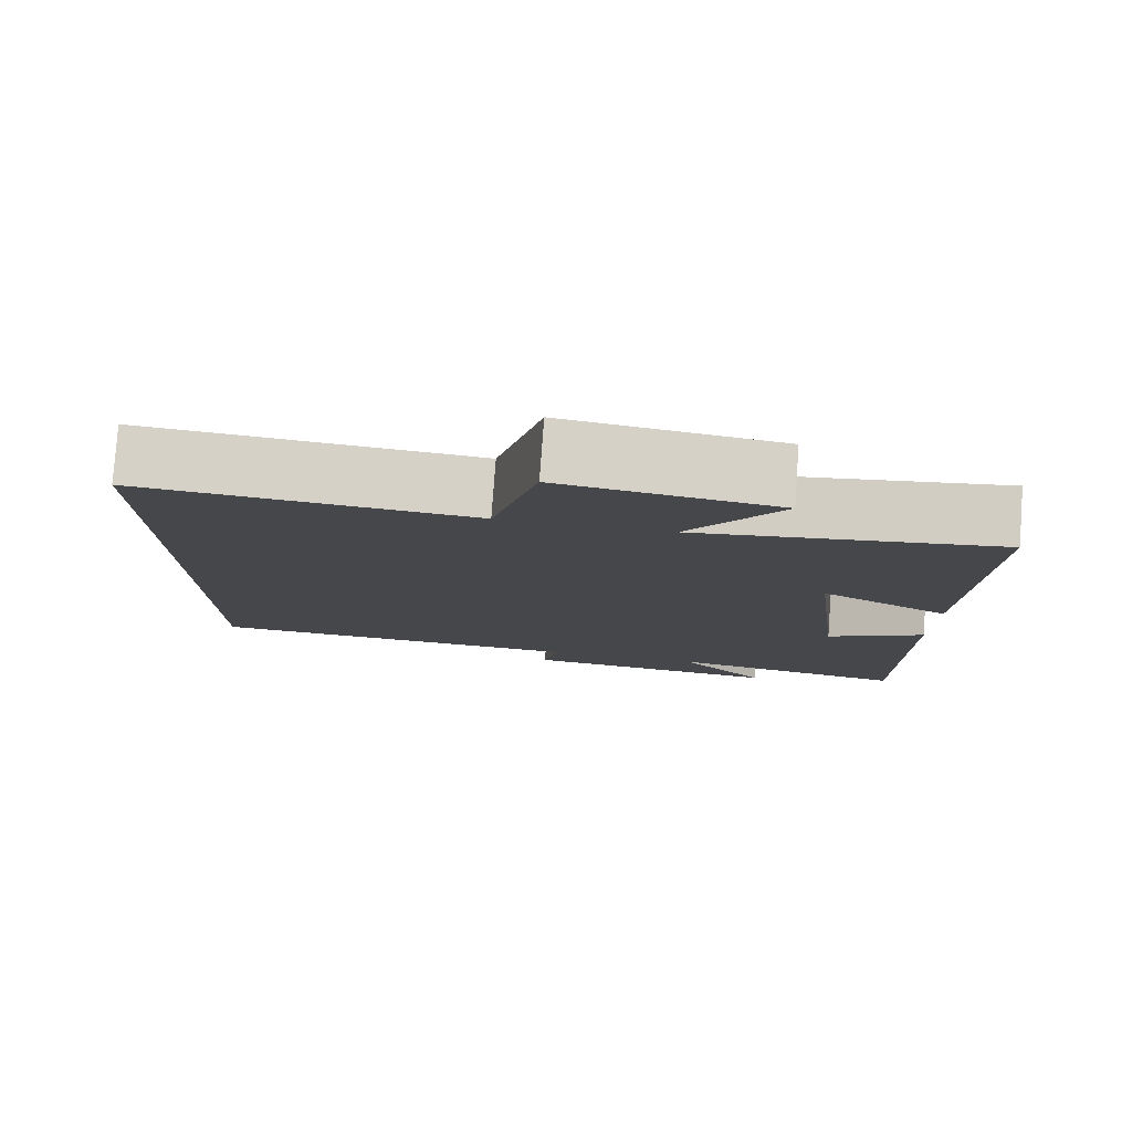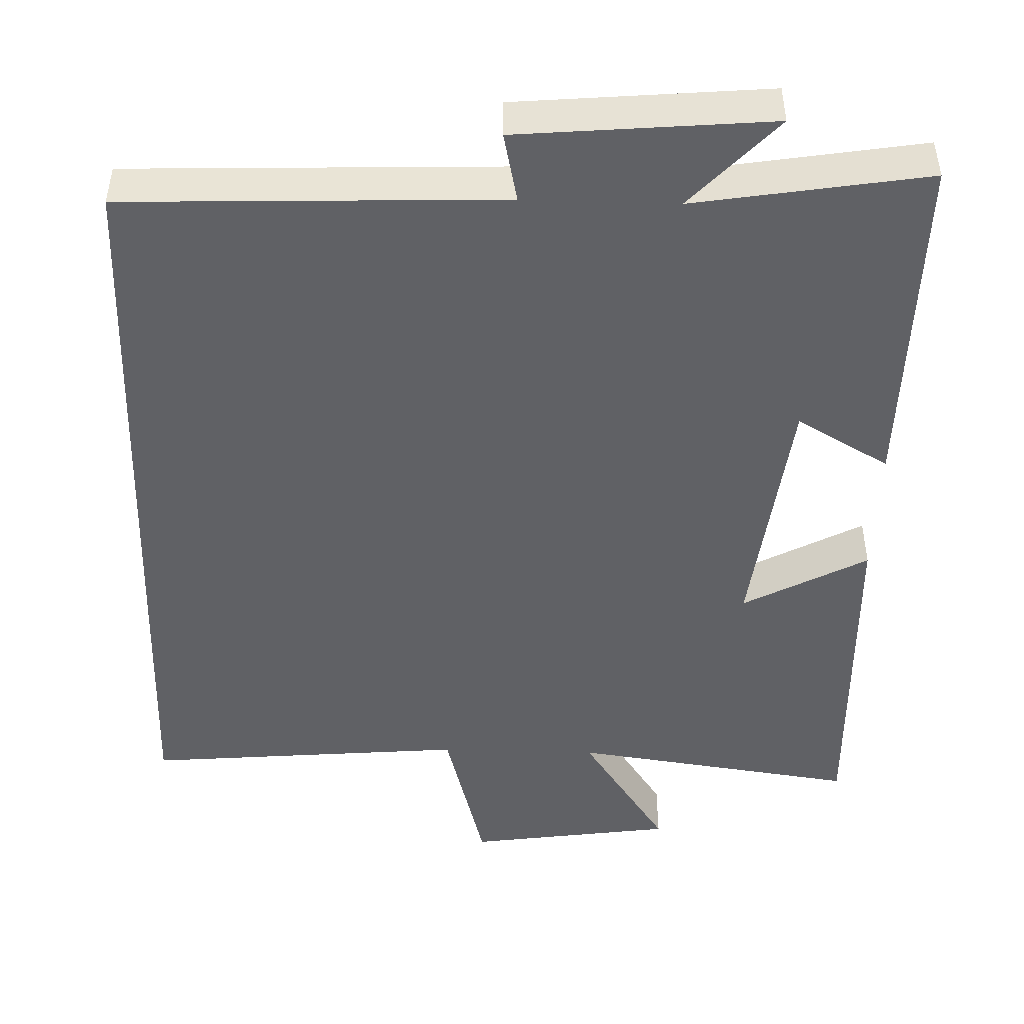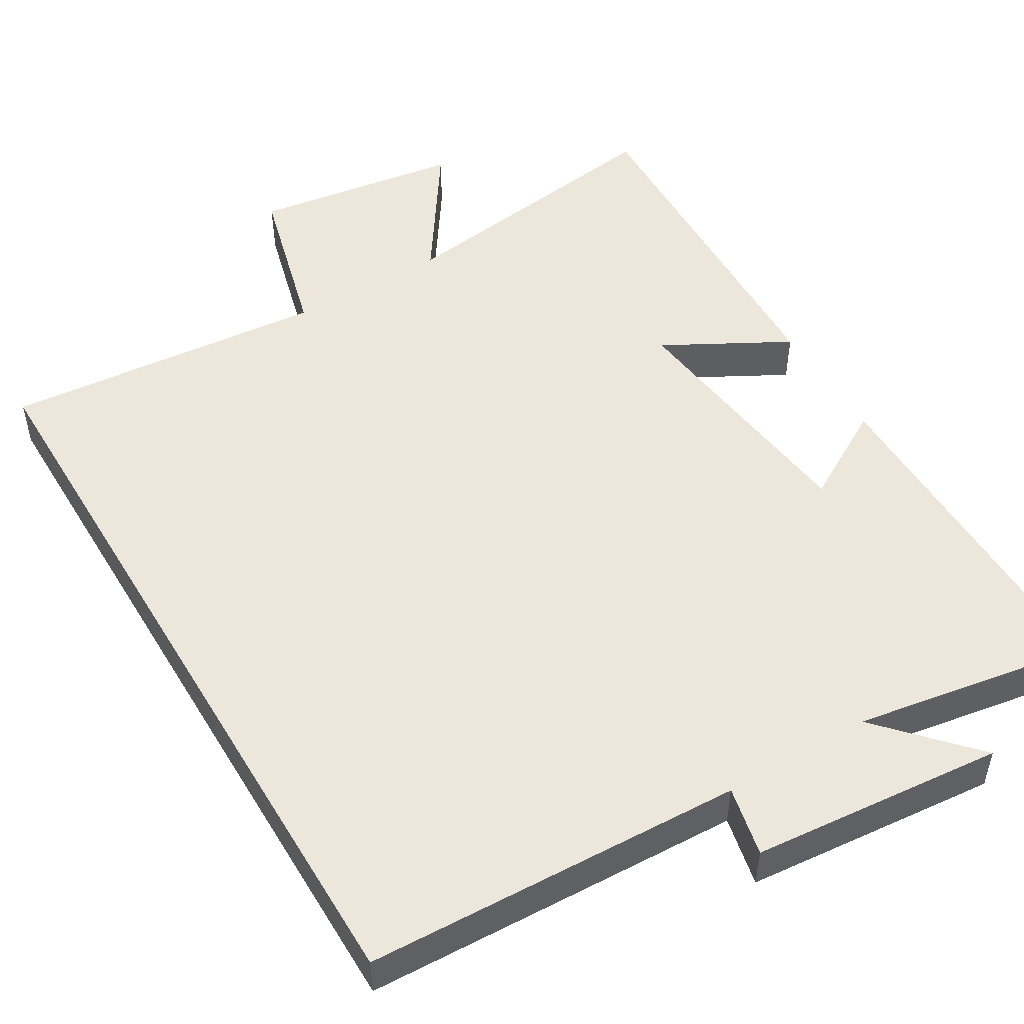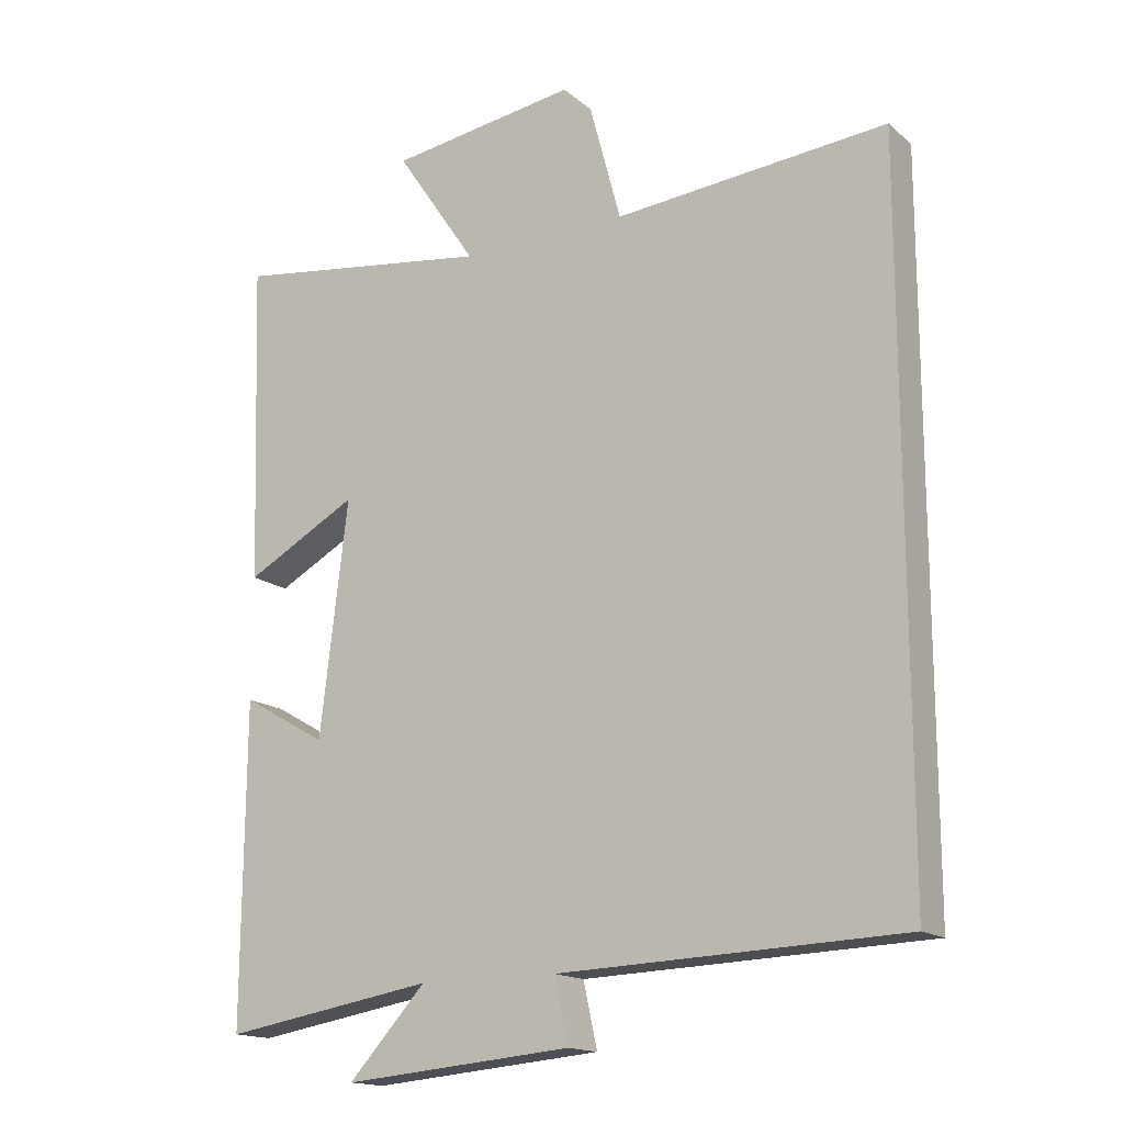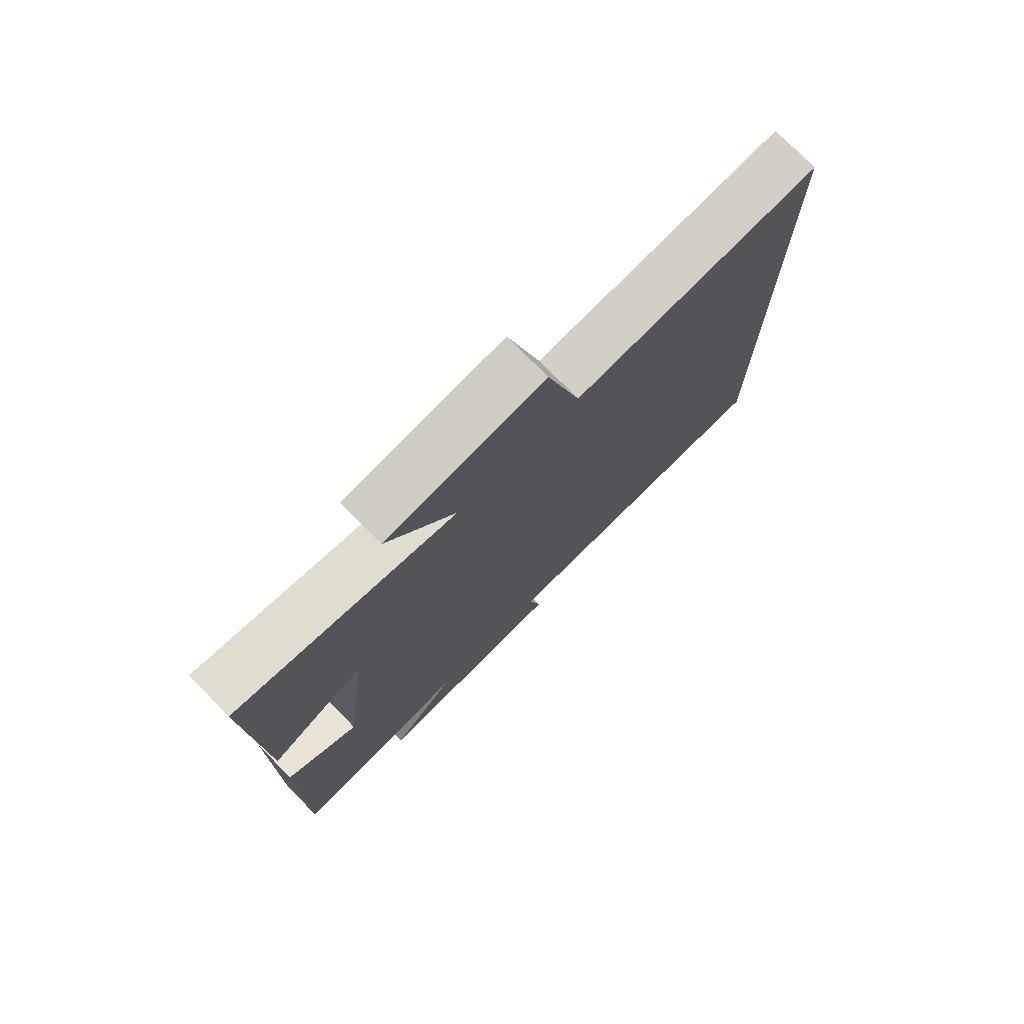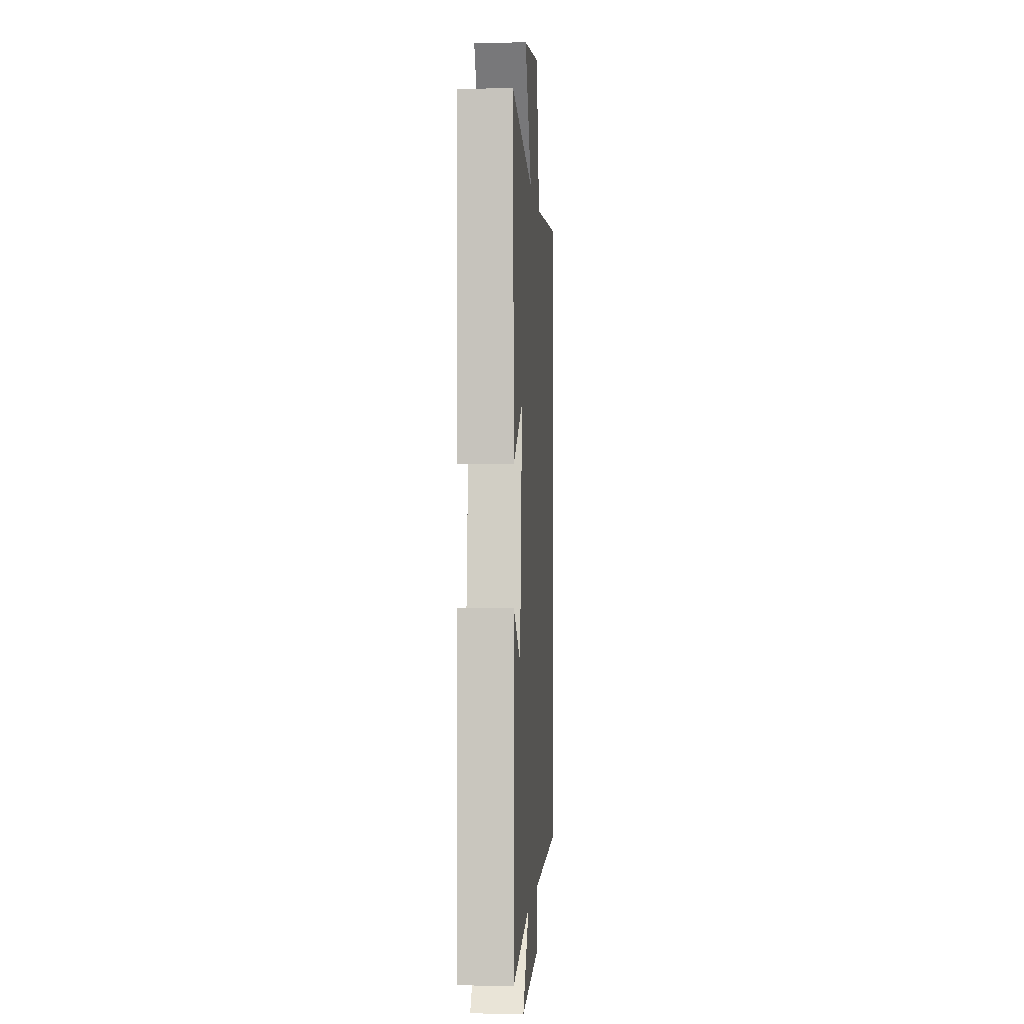
<metadata>
{"format":"obj","ext":"obj","renderer":"f3d","projection":"perspective","resolution":1024,"background":"white","views":[{"elev":79.6,"azim":-175.8,"up":"+Z"},{"elev":-47.2,"azim":178.2,"up":"+Y"},{"elev":50.5,"azim":149.2,"up":"+Y"},{"elev":-16.0,"azim":31.8,"up":"+Z"},{"elev":75.8,"azim":-44.4,"up":"+Z"},{"elev":-1.9,"azim":-86.2,"up":"+Z"}]}
</metadata>
<code>
v -0.503 0.07 -0.551
v -0.5 0.07 -0.089
v -0.377 0.07 -0.16
v -0.337 0.07 0.178
v -0.5 0.07 0.089
v -0.515 0.07 0.553
v -0.137 0.07 0.5
v -0.254 0.07 0.674
v 0.018 0.07 0.714
v 0.075 0.07 0.5
v 0.5 0.07 0.538
v 0.5 0.07 -0.481
v 0.003 0.07 -0.5
v 0.023 0.07 -0.592
v -0.309 0.07 -0.622
v -0.197 0.07 -0.5
v -0.503 0 -0.551
v -0.5 0 -0.089
v -0.377 0 -0.16
v -0.337 0 0.178
v -0.5 0 0.089
v -0.515 0 0.553
v -0.137 0 0.5
v -0.254 0 0.674
v 0.018 0 0.714
v 0.075 0 0.5
v 0.5 0 0.538
v 0.5 0 -0.481
v 0.003 0 -0.5
v 0.023 0 -0.592
v -0.309 0 -0.622
v -0.197 0 -0.5
f 13 14 15 16
f 12 13 16
f 11 12 16
f 10 11 16
f 7 8 9 10
f 7 10 16 1
f 4 5 6 7
f 3 4 7
f 1 2 3
f 1 3 7
f 32 31 30 29
f 32 29 28
f 32 28 27
f 32 27 26
f 26 25 24 23
f 17 32 26 23
f 23 22 21 20
f 23 20 19
f 19 18 17
f 23 19 17
f 1 17 18 2
f 2 18 19 3
f 3 19 20 4
f 4 20 21 5
f 5 21 22 6
f 6 22 23 7
f 7 23 24 8
f 8 24 25 9
f 9 25 26 10
f 10 26 27 11
f 11 27 28 12
f 12 28 29 13
f 13 29 30 14
f 14 30 31 15
f 15 31 32 16
f 16 32 17 1

</code>
